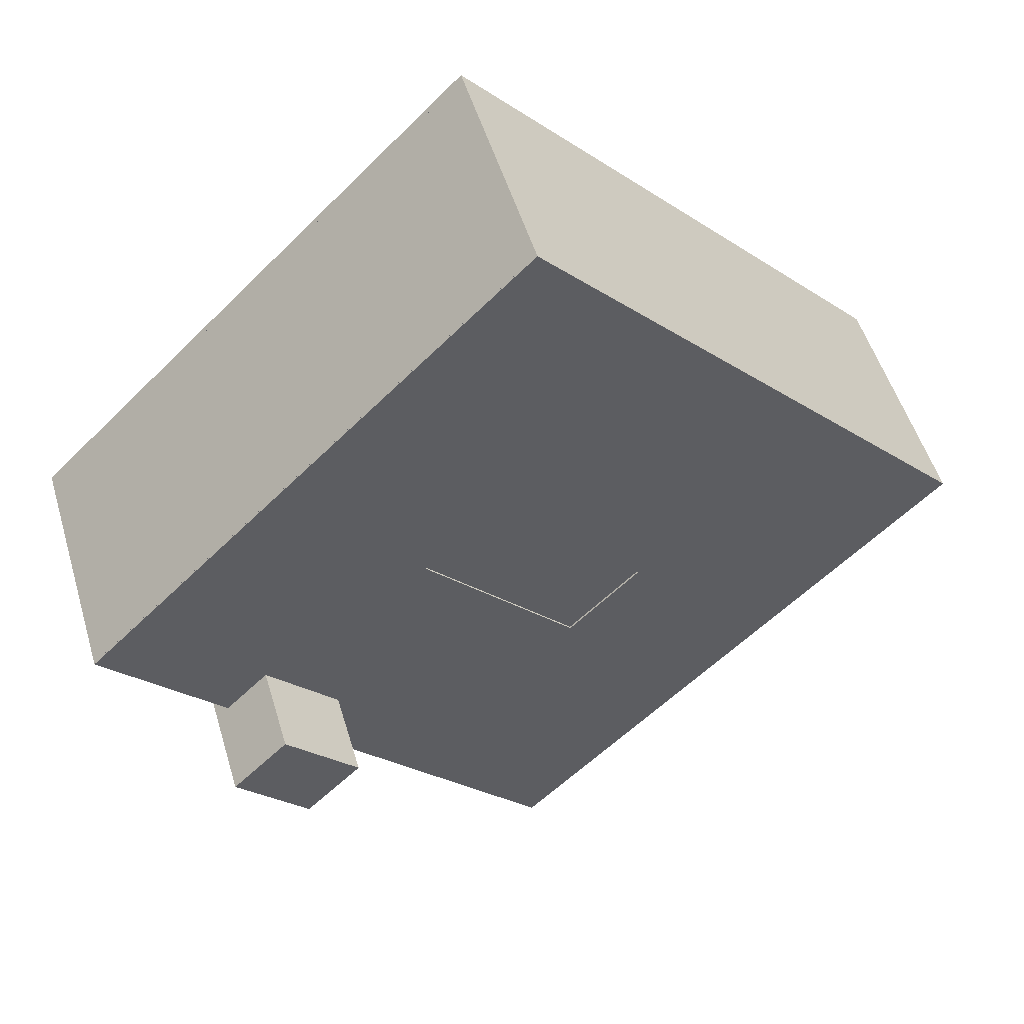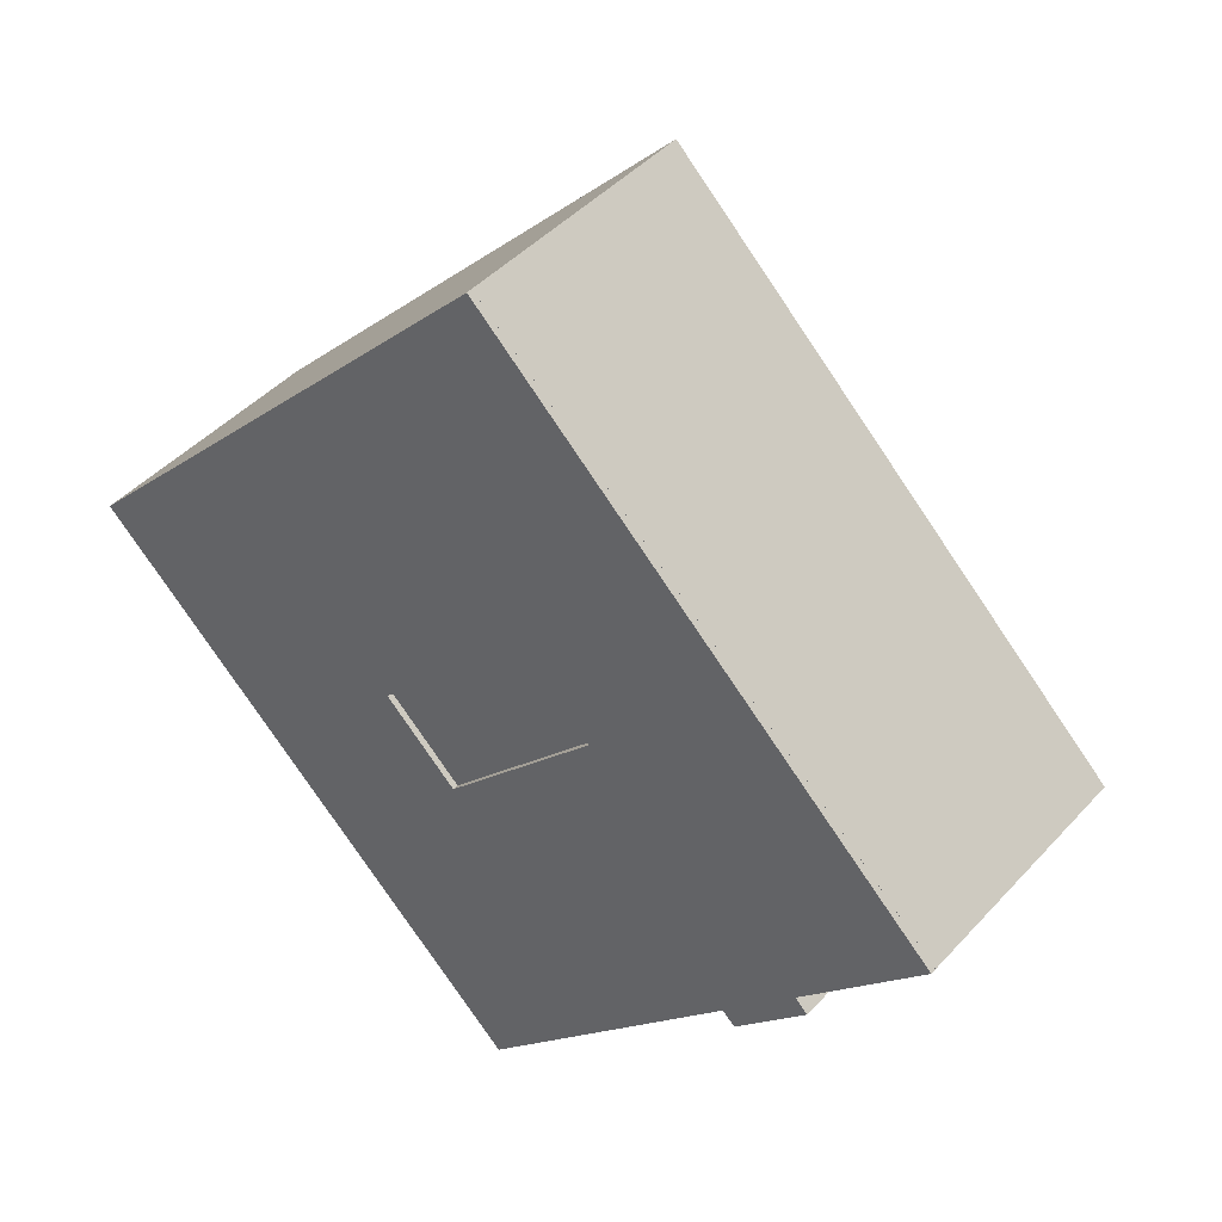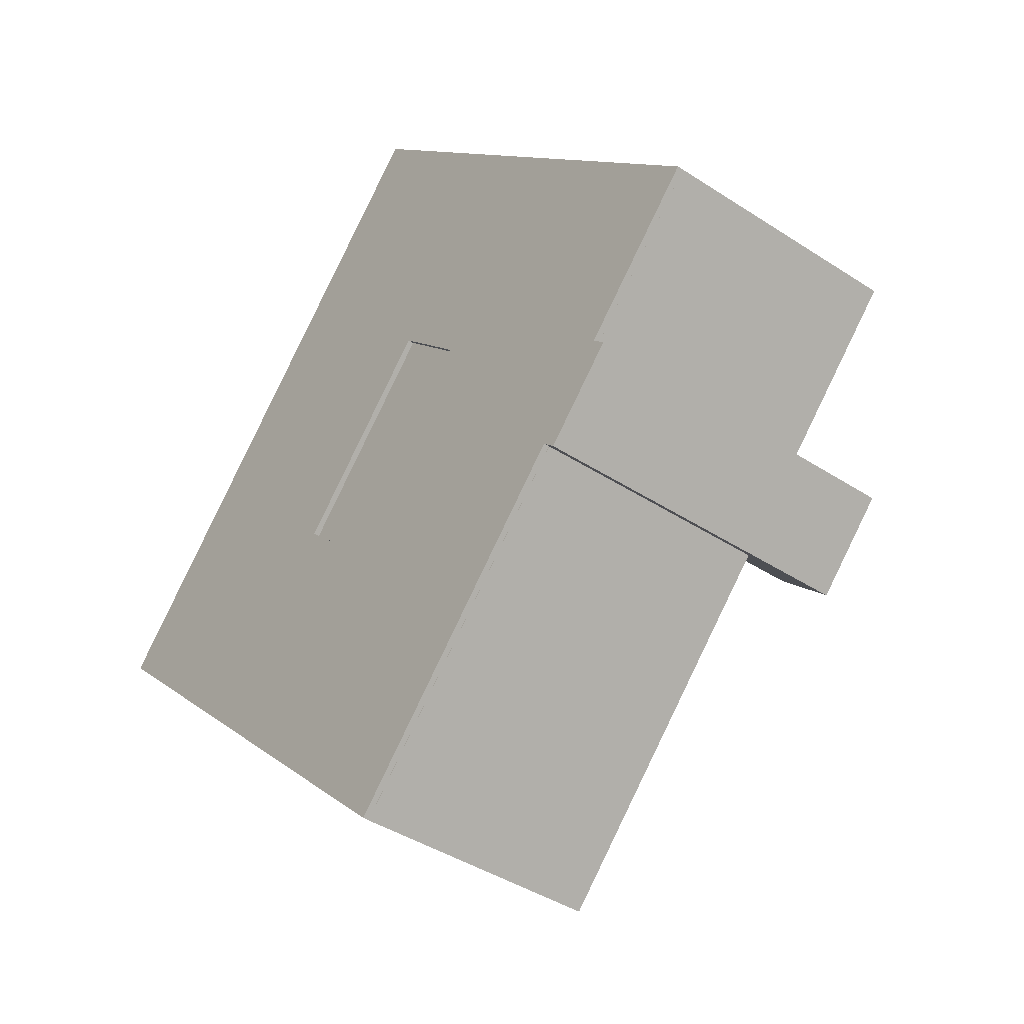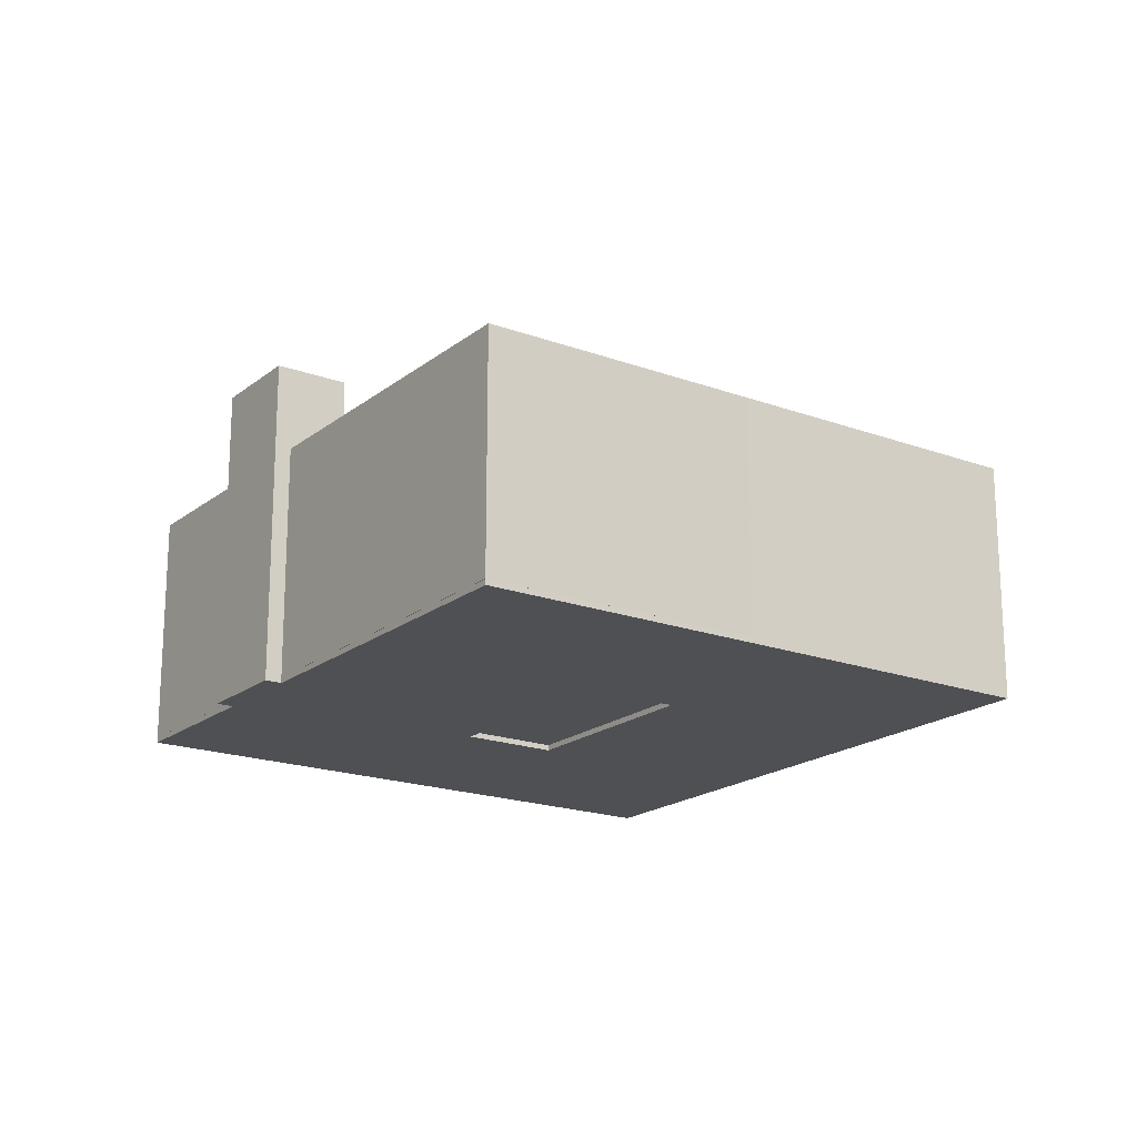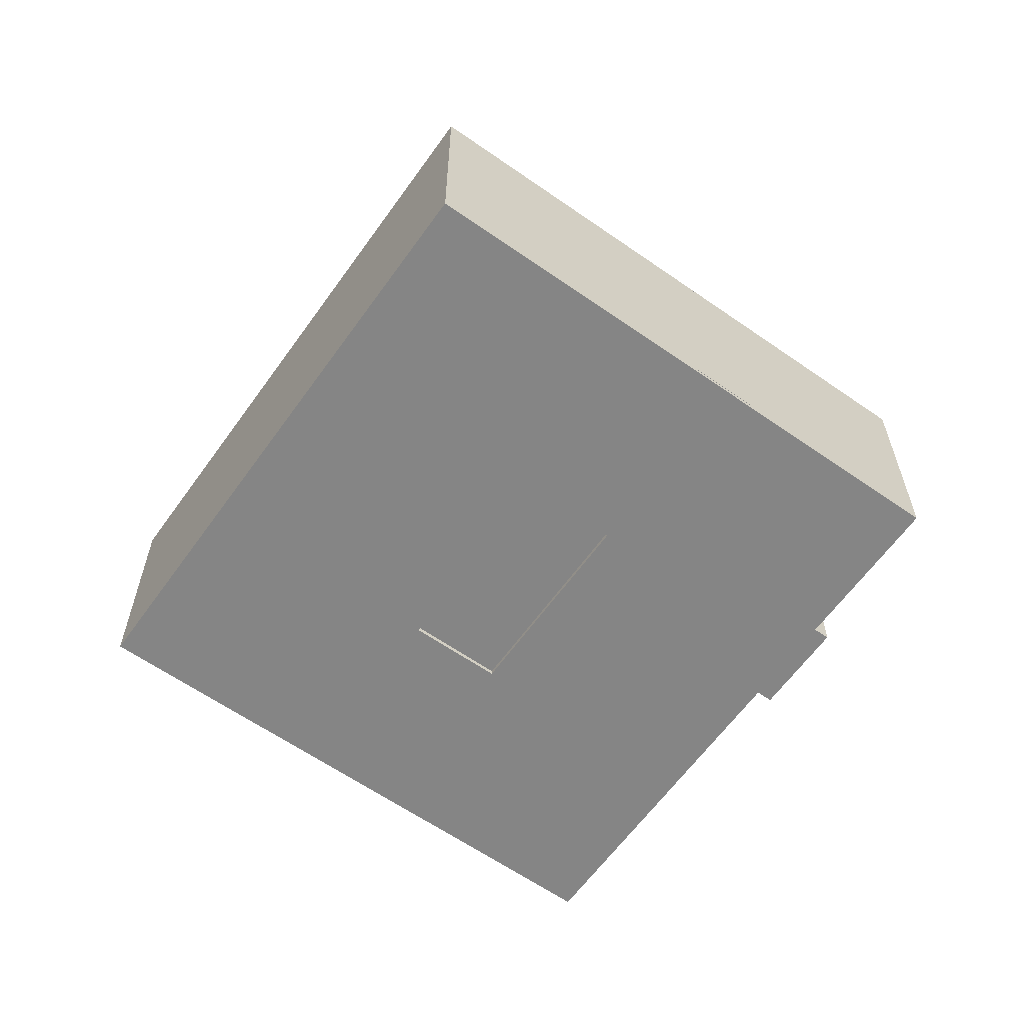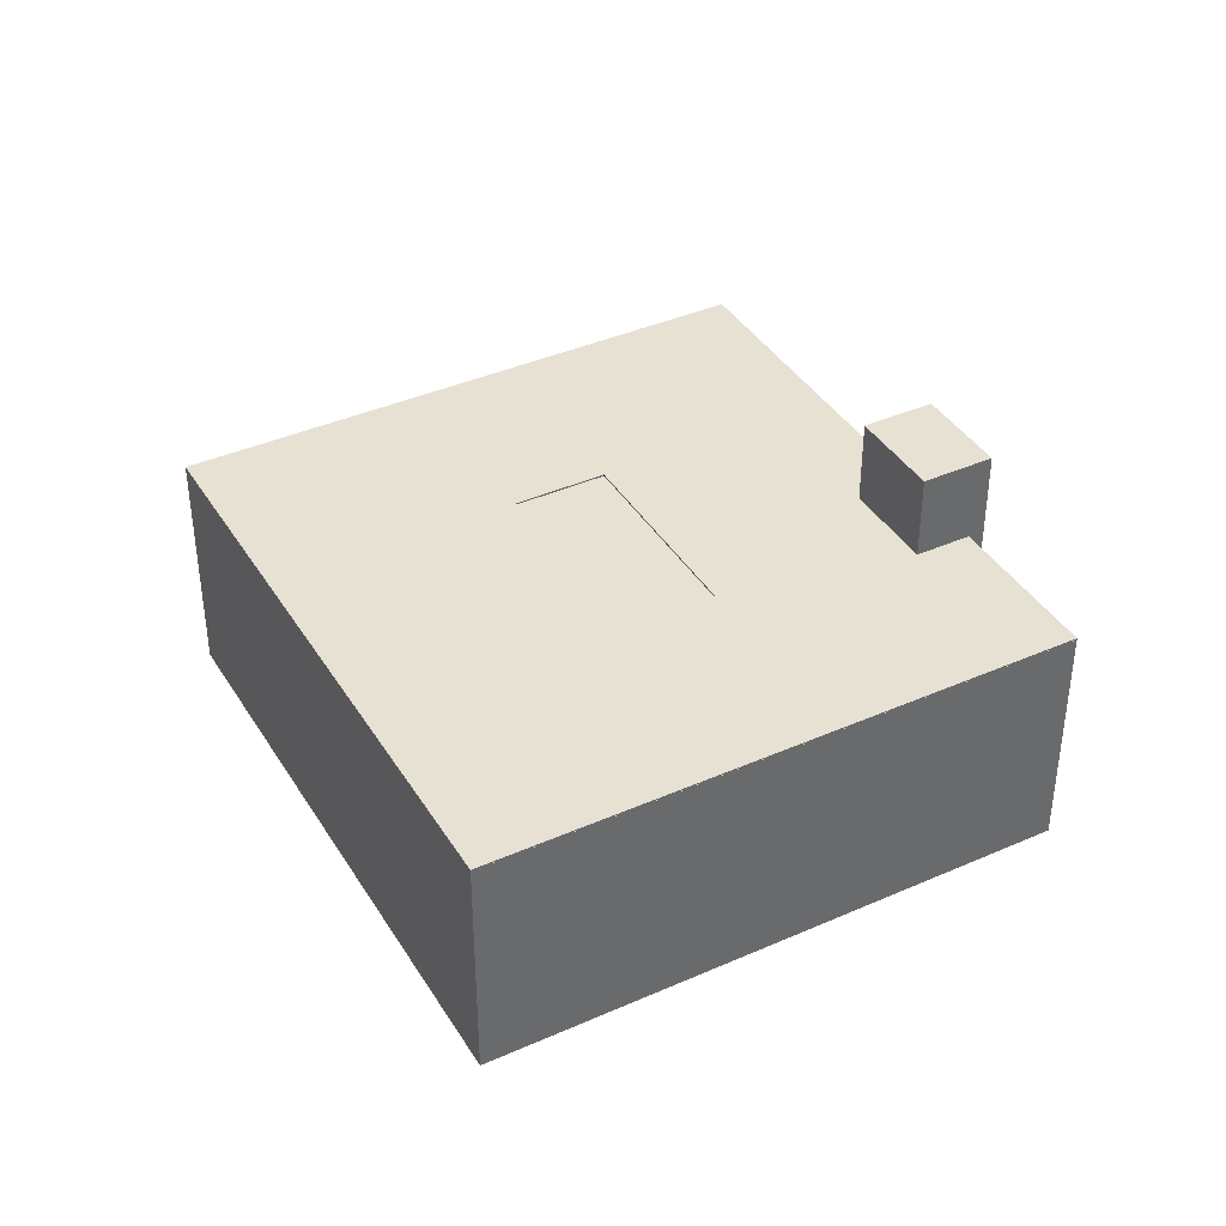
<metadata>
{"format":"obj","ext":"obj","renderer":"f3d","projection":"perspective","resolution":1024,"background":"white","views":[{"elev":51.0,"azim":163.6,"up":"+Z"},{"elev":44.1,"azim":38.9,"up":"+Z"},{"elev":-41.1,"azim":51.4,"up":"+Z"},{"elev":-19.0,"azim":-170.8,"up":"+Y"},{"elev":-61.8,"azim":8.7,"up":"+Y"},{"elev":39.6,"azim":15.4,"up":"+Y"}]}
</metadata>
<code>
v  9.149 19.4 9.13
v  36.26 19.4 -35.14
v  0.2108 19.4 -0.1976
v  36.29 19.4 37.45
v  62.7 19.4 -7.808
v  72.53 19.4 2.338
v  56.94 19.4 -13.78
v  57.94 19.4 -14.74
v  59.49 19.4 -13.12
v  63.7 19.4 -8.778
v  57.09 19.54 -6.64
v  53.45 19.54 -10.39
v  45.35 19.54 4.735
v  11.96 19.54 12.34
v  15.21 19.54 -14.74
v  0.0004266 19.54 -0.0006336
v  27.17 19.54 -2.401
v  36.24 19.54 -35.11
v  32.98 19.54 -8.03
v  41.71 19.54 0.9805
v  56.93 19.54 -13.76
v  48.19 19.54 -22.77
v  62.7 19.54 -7.801
v  36.29 19.54 37.45
v  72.52 19.54 2.334
v  59.23 19.54 -4.434
v  39.54 19.54 10.36
v  24.33 19.54 25.11
v  26.46 19.54 27.31
v  59.23 26.62 -4.434
v  57.94 26.62 -14.74
v  53.45 26.62 -10.39
v  63.71 26.62 -8.782
v  63.7 5.375e-16 -8.778
v  62.7 4.78e-16 -7.807
v  59.49 8.032e-16 -13.12
v  36.25 2.152e-15 -35.14
v  9.149 -5.591e-16 9.13
v  0.2104 1.206e-17 -0.1969
v  36.29 -2.293e-15 37.45
v  72.53 -1.432e-16 2.338
v  56.94 8.436e-16 -13.78
v  57.93 9.025e-16 -14.74
v  45.35 -0.46 4.735
v  59.23 -0.46 -4.433
v  47.49 -0.46 6.94
v  41.71 -0.46 0.9811
v  32.98 -0.46 -8.03
v  62.7 -0.46 -7.801
v  0 -0.46 -2.817e-17
v  27.17 -0.46 -2.401
v  11.96 -0.46 12.34
v  21.02 -0.46 -20.37
v  63.71 -0.46 -8.781
v  56.93 -0.46 -13.76
v  36.23 -0.46 -35.11
v  57.94 -0.46 -14.74
v  36.29 -0.46 37.45
v  39.54 -0.46 10.36
v  51.5 -0.46 22.71
v  57.31 -0.46 17.08
v  72.52 -0.46 2.335
v  57.94 19.54 -14.74
v  63.71 19.54 -8.782
g defaultobject
f 1 2 3
f 2 1 4
f 2 4 5
f 5 4 6
f 2 5 7
f 7 5 8
f 8 5 9
f 10 9 5
f 11 12 13
f 14 15 16
f 15 14 17
f 15 17 18
f 18 17 19
f 18 19 20
f 18 20 13
f 18 13 12
f 18 12 21
f 18 21 22
f 23 24 25
f 24 23 26
f 24 26 11
f 24 11 13
f 24 13 27
f 24 27 17
f 24 17 28
f 28 17 14
f 24 28 29
f 30 31 32
f 31 30 33
f 34 35 36
f 37 38 39
f 38 37 40
f 40 37 35
f 40 35 41
f 35 37 42
f 35 42 43
f 35 43 36
f 44 45 46
f 45 44 47
f 45 47 48
f 45 48 49
f 50 51 52
f 51 50 53
f 51 53 48
f 48 53 49
f 49 53 54
f 54 53 55
f 55 53 56
f 57 54 55
f 51 58 52
f 58 51 59
f 58 59 60
f 60 59 44
f 60 44 46
f 60 46 45
f 60 45 61
f 61 45 62
f 62 45 49
f 16 53 50
f 53 16 15
f 53 15 56
f 56 15 18
f 13 47 44
f 47 13 48
f 48 13 20
f 48 20 19
f 18 55 56
f 55 18 22
f 55 22 21
f 12 30 32
f 30 12 11
f 30 11 26
f 48 17 51
f 17 48 19
f 44 27 13
f 27 44 59
f 49 25 62
f 25 49 23
f 60 24 58
f 24 60 25
f 25 60 61
f 25 61 62
f 51 27 59
f 27 51 17
f 1 39 38
f 39 1 3
f 4 38 40
f 38 4 1
f 4 41 6
f 41 4 40
f 6 35 5
f 35 6 41
f 5 34 10
f 34 5 35
f 10 36 9
f 36 10 34
f 9 43 8
f 43 9 36
f 7 43 42
f 43 7 8
f 7 37 2
f 37 7 42
f 3 37 39
f 37 3 2
f 57 55 63
f 21 63 55
f 31 63 21
f 12 31 21
f 32 31 12
f 54 23 49
f 23 54 64
f 23 30 26
f 30 23 64
f 30 64 33
f 57 64 54
f 64 57 63
f 64 63 33
f 33 63 31
f 24 52 58
f 52 24 29
f 52 29 50
f 50 29 28
f 50 28 14
f 50 14 16

</code>
